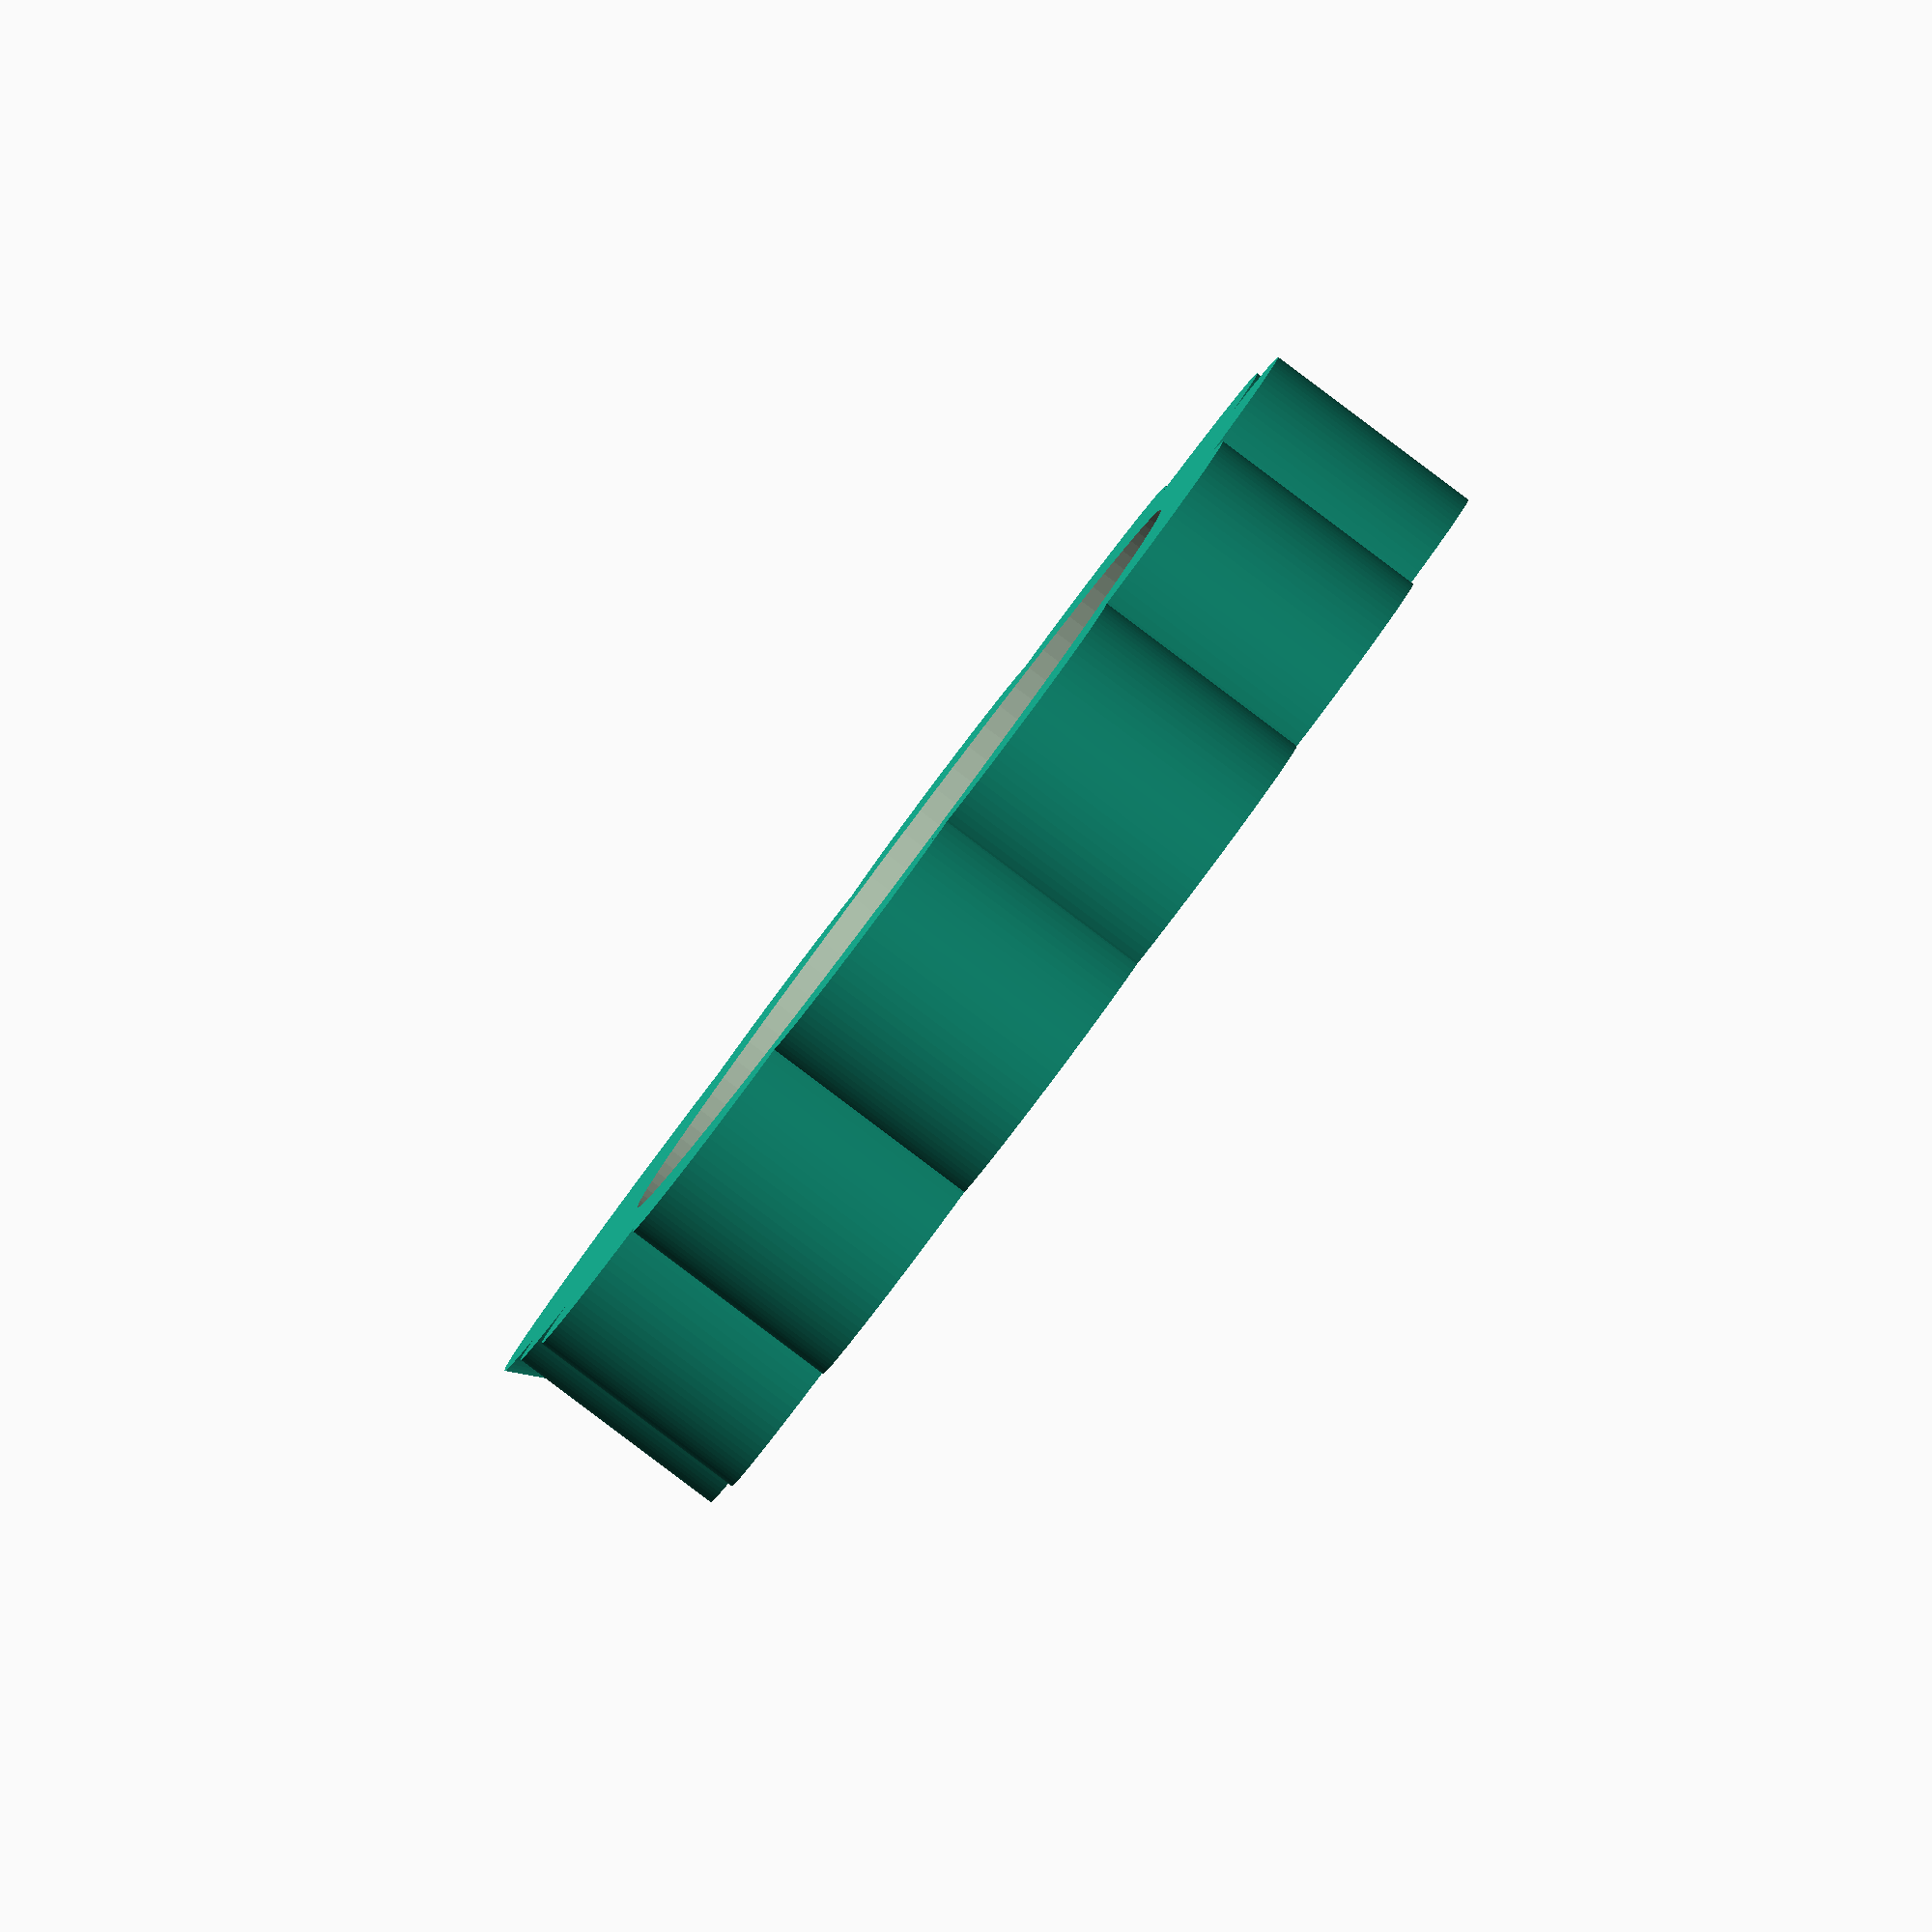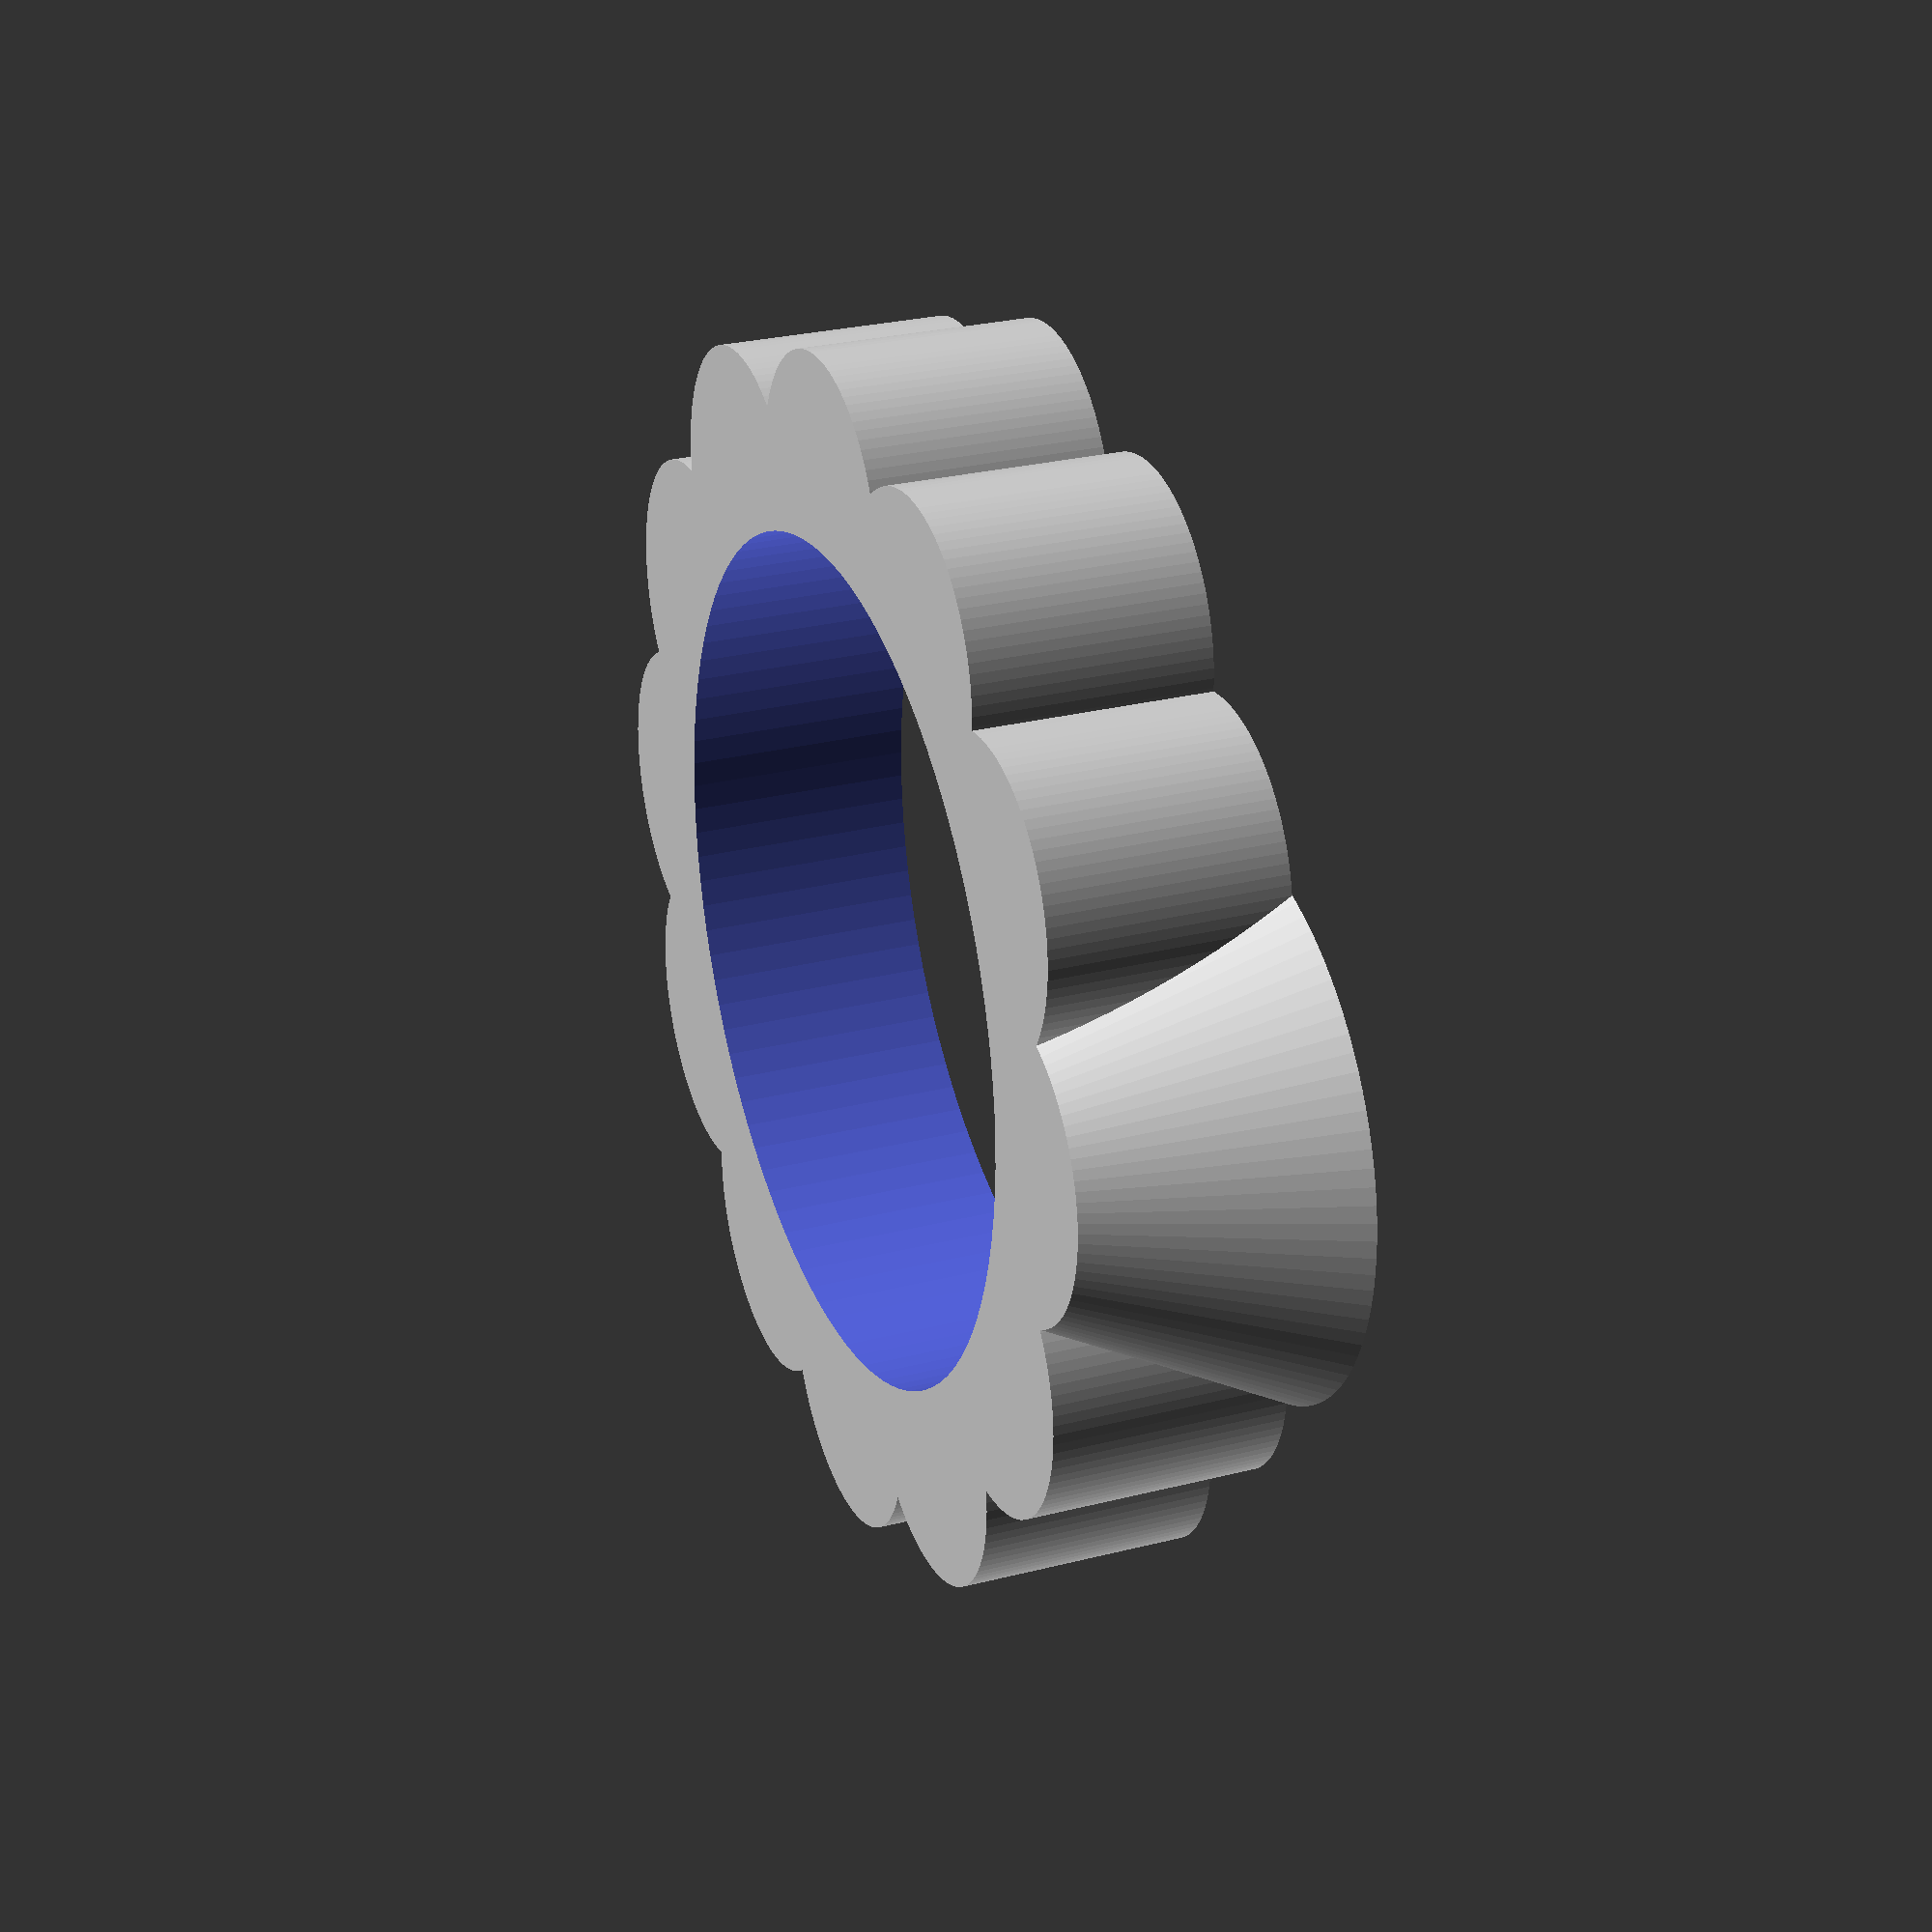
<openscad>
$fn=100;
difference() {
union() {
    cylinder(6, 12, 12);
for (i =[0:12]) {
    rotate([0, 0, 30 * i]) {
        translate([12, 0, 0]) {
            cylinder(6, 4, 4);
        }
    }
}
       translate([12, 0, 0]) {
            cylinder(6, 7, 4);
        }
    }
translate([0, 0, -2]) {
cylinder(10, 11, 11);
}
}
</openscad>
<views>
elev=267.3 azim=143.1 roll=306.9 proj=o view=solid
elev=332.8 azim=357.2 roll=68.5 proj=p view=wireframe
</views>
